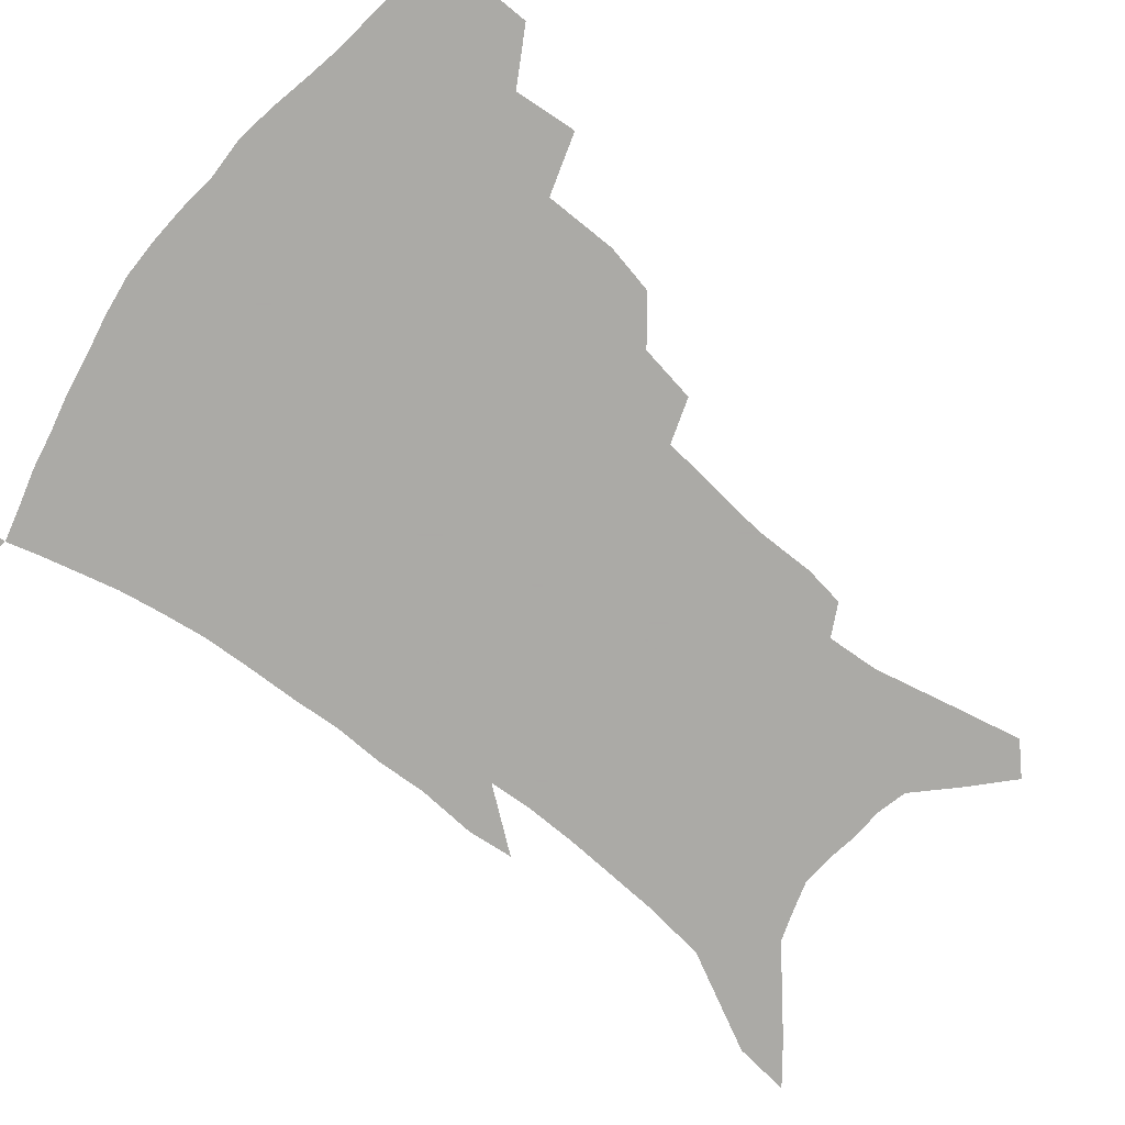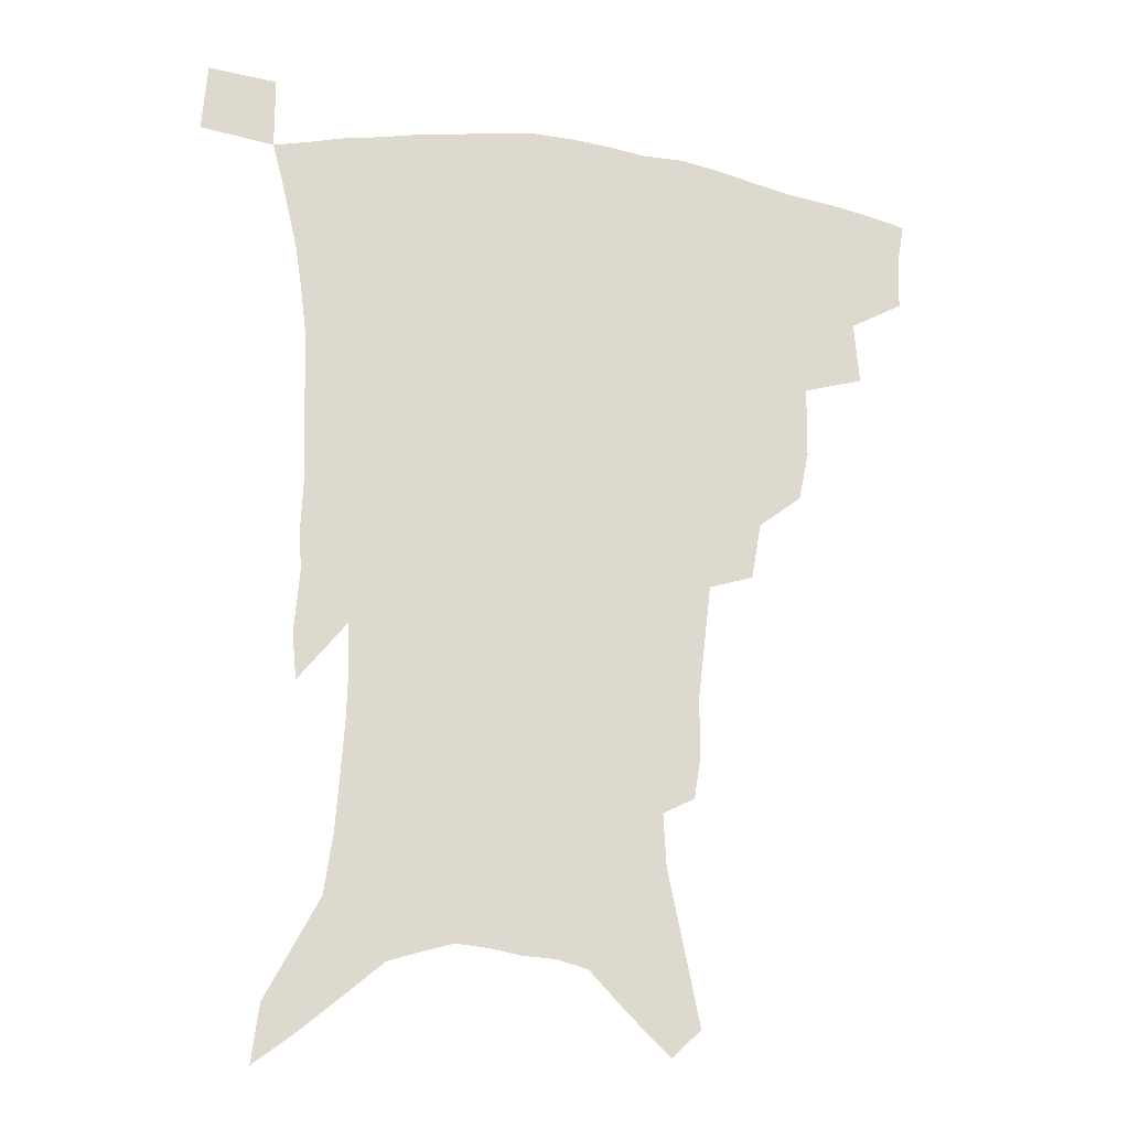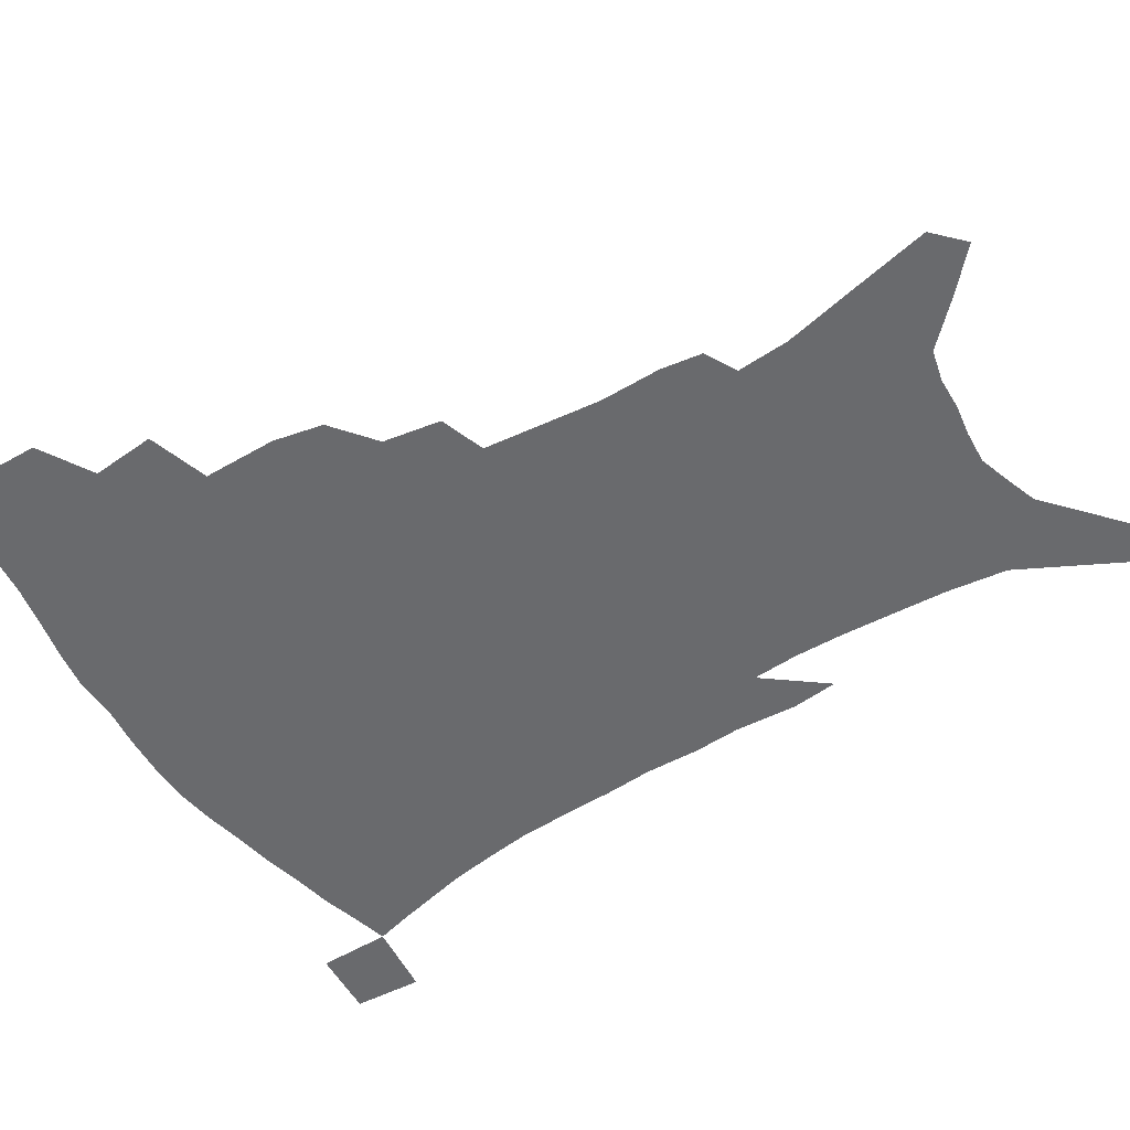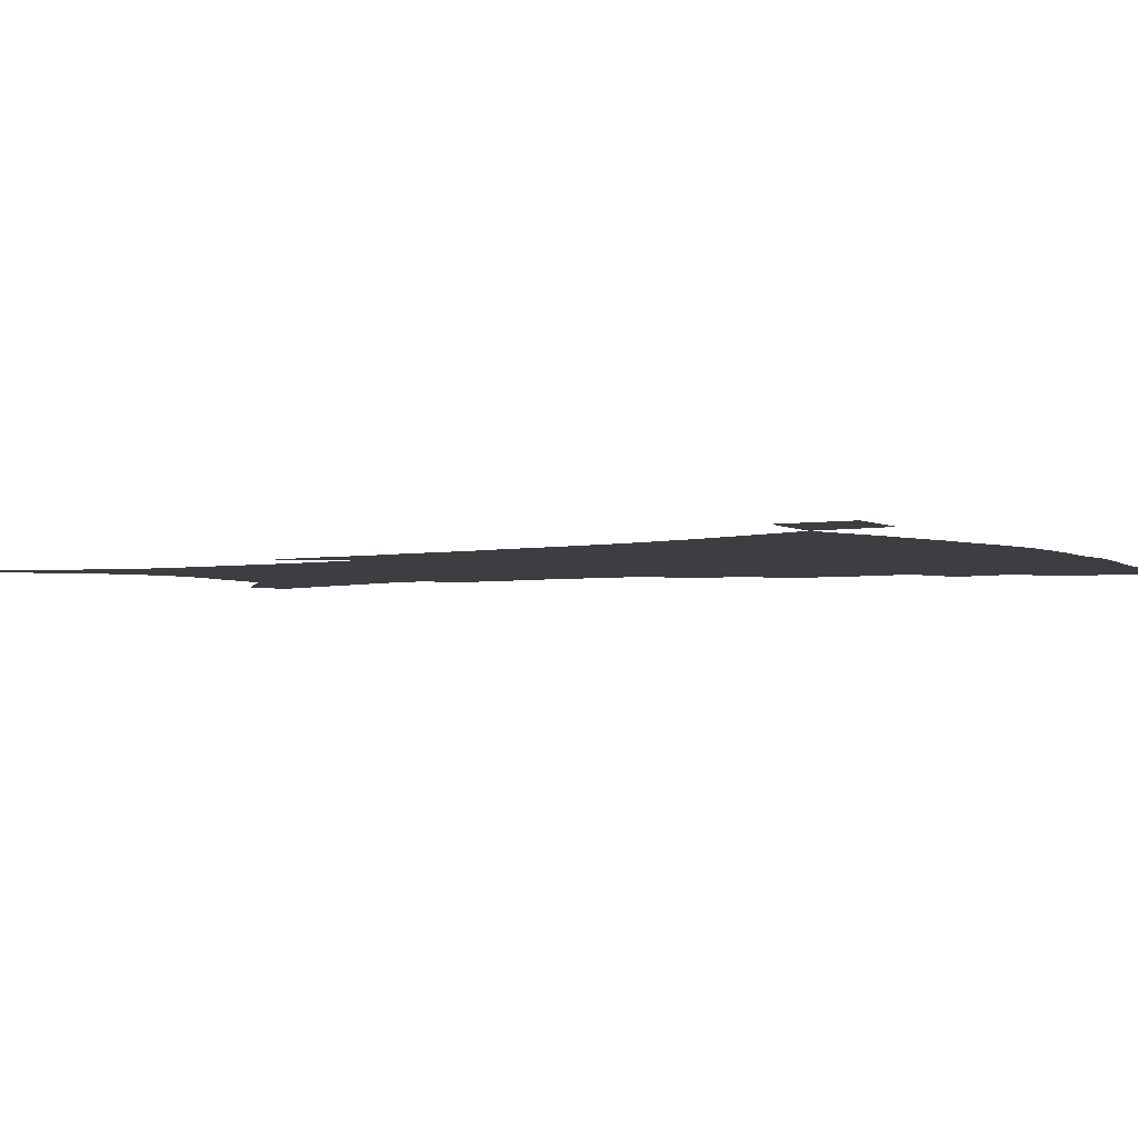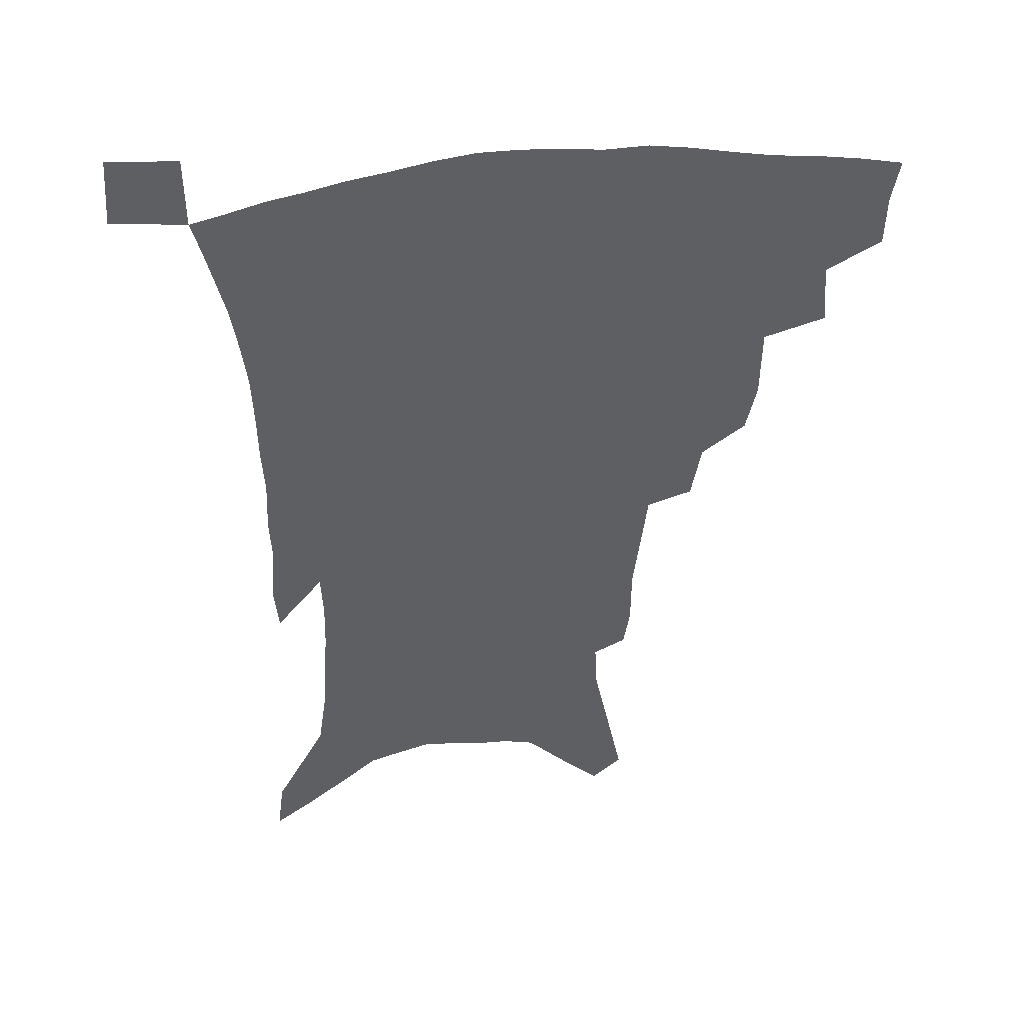
<metadata>
{"format":"obj","ext":"obj","renderer":"f3d","projection":"perspective","resolution":1024,"background":"white","views":[{"elev":-75.7,"azim":-128.1,"up":"+Z"},{"elev":-20.6,"azim":164.4,"up":"+Y"},{"elev":-53.1,"azim":-57.3,"up":"+Z"},{"elev":-3.3,"azim":124.2,"up":"+Z"},{"elev":45.2,"azim":172.4,"up":"+Y"}]}
</metadata>
<code>
v 443.6 392.1 0
v 443.2 410.2 0
v 440.5 425.4 0
v 460.9 359 0
v 462.6 381.2 0
v 460.3 397.2 0
v 458 412.8 0
v 455.1 428.6 0
v 486.4 309.3 0
v 482.7 326.7 0
v 482.4 352.4 0
v 480.3 370 0
v 478.6 386.1 0
v 475.5 400.7 0
v 472.7 415.7 0
v 469.9 431.1 0
v 505.3 277.2 0
v 501.8 297.4 0
v 499.8 319.7 0
v 497.9 338.9 0
v 497.3 359.8 0
v 495.2 375.1 0
v 492.9 389.3 0
v 490.3 403.5 0
v 487.8 418 0
v 485.5 432.9 0
v 528.4 194.9 0
v 526.1 209.2 0
v 526 231 0
v 523.8 249.5 0
v 521.2 272 0
v 517.4 290.4 0
v 516.7 315.6 0
v 514.5 331.8 0
v 512.1 346.9 0
v 510.7 363.5 0
v 508.9 378.1 0
v 506.7 391.9 0
v 504.4 406 0
v 502.2 420.3 0
v 499.9 435.7 0
v 527.6 116.7 0
v 532.8 142.2 0
v 538.7 170.6 0
v 539.7 189 0
v 539.7 210.7 0
v 538 227.2 0
v 536.6 246.1 0
v 534.5 265 0
v 531.8 282.6 0
v 529.2 299.6 0
v 528.5 321.2 0
v 526.7 336.1 0
v 525.6 352.4 0
v 523.9 366.2 0
v 522.6 380.6 0
v 520.4 394.1 0
v 518.6 408.1 0
v 516.5 422.2 0
v 514.2 438.7 0
v 538 107 0
v 542.9 133 0
v 547.3 158.3 0
v 549.7 180.2 0
v 549.9 199.2 0
v 550.3 223.4 0
v 548.7 240 0
v 546.6 255.4 0
v 544.2 270.3 0
v 542.4 288.9 0
v 541.4 308.8 0
v 540.1 325 0
v 539.1 340.4 0
v 538.3 355.7 0
v 537.2 369.2 0
v 536.4 383 0
v 534.5 396.1 0
v 532.7 410.1 0
v 530.6 425 0
v 528.4 441 0
v 551.9 120.1 0
v 557 147.6 0
v 560.4 172.9 0
v 560.3 189.5 0
v 559.7 206.8 0
v 559.8 230.9 0
v 558.4 246.8 0
v 557 264.4 0
v 554.9 277.9 0
v 553.5 295.4 0
v 552.7 313.6 0
v 551.9 328.9 0
v 551.4 344.1 0
v 550.7 358 0
v 550.2 371.7 0
v 549.2 384.3 0
v 548.1 397.4 0
v 547.4 410.8 0
v 545.7 425.1 0
v 543.6 440.7 0
v 566.1 134.6 0
v 569.3 158.9 0
v 569.9 176.4 0
v 569.8 194 0
v 569.9 215.9 0
v 569 232.6 0
v 567.9 251.1 0
v 566.6 267.1 0
v 565.3 283.2 0
v 564.5 300.6 0
v 563.9 317.3 0
v 563.1 330 0
v 563.1 346.2 0
v 563 360.2 0
v 562.7 372.9 0
v 561.8 385.2 0
v 561.7 398.3 0
v 561 411.6 0
v 559.7 425.8 0
v 557.6 442.5 0
v 577.2 137.4 0
v 579.6 162.9 0
v 580 182.4 0
v 579.1 196.3 0
v 579.1 218.3 0
v 578.3 235.3 0
v 577.4 251.5 0
v 576.4 268.2 0
v 575.5 283.1 0
v 574.9 300.2 0
v 574.6 318.1 0
v 574.9 334.3 0
v 574.5 346.8 0
v 574.7 360.6 0
v 575.1 373.8 0
v 575 386 0
v 575.3 398.9 0
v 574.9 411.7 0
v 573.3 426.9 0
v 571.6 443.4 0
v 588.4 137.9 0
v 589.6 164.1 0
v 589.4 183.6 0
v 589.2 204.4 0
v 588.6 220.7 0
v 587.9 240.2 0
v 587.2 254.7 0
v 586.6 273.4 0
v 586.2 288.1 0
v 585.7 303.5 0
v 585.6 320.6 0
v 585.7 335.2 0
v 586.1 348.5 0
v 586.7 362.4 0
v 587 373.7 0
v 588.1 386.9 0
v 588.2 399.1 0
v 588.1 411.6 0
v 586.9 427.2 0
v 585.6 443.5 0
v 599.8 139.8 0
v 599.6 163.3 0
v 599.1 183.5 0
v 598.8 201 0
v 598.1 219 0
v 597.5 237.9 0
v 596.8 256 0
v 596.7 270.4 0
v 596.1 290 0
v 596.1 304 0
v 596.1 320.2 0
v 596.6 333 0
v 597.2 348.5 0
v 598 361.1 0
v 599.4 374.8 0
v 600.3 386.9 0
v 600.8 398.9 0
v 600.9 412.3 0
v 600.6 426.5 0
v 600.1 441.6 0
v 611 140.7 0
v 610.2 159.3 0
v 608.8 181.7 0
v 608.2 200.4 0
v 607.4 219.5 0
v 606.9 238.4 0
v 606.7 253.6 0
v 606.5 270.8 0
v 606.5 286.7 0
v 606.4 303 0
v 606.7 318.4 0
v 607.5 335.2 0
v 608.2 347.6 0
v 609.3 359.9 0
v 610.6 373.9 0
v 612 386.2 0
v 613.3 398.1 0
v 614.9 410.5 0
v 615.3 423.9 0
v 615.2 438.6 0
v 622.3 137.3 0
v 620.4 157.8 0
v 619.7 174.9 0
v 618.2 196.4 0
v 616.6 220.1 0
v 616.2 237.5 0
v 616.5 252 0
v 616.1 270.4 0
v 617.1 282.7 0
v 617 299.3 0
v 617.5 314.5 0
v 617.6 333.8 0
v 618.9 347.3 0
v 620.4 358.8 0
v 621.9 371.8 0
v 623.6 384.2 0
v 625.5 396.6 0
v 627.8 408.9 0
v 628.8 421.8 0
v 629.2 436.3 0
v 633.4 133.6 0
v 631.6 152.6 0
v 629.2 175.1 0
v 628.3 192.4 0
v 627 213 0
v 626.4 231.4 0
v 627.1 245.7 0
v 626.6 264.5 0
v 626.9 280.8 0
v 627.3 296.7 0
v 627.8 312.3 0
v 629.1 327 0
v 629.5 343.7 0
v 631.4 356 0
v 633.2 369.4 0
v 635.2 383.3 0
v 637.4 394.6 0
v 639.7 407.2 0
v 641.8 419.3 0
v 643.1 433.1 0
v 647.4 121.6 0
v 643.9 144.2 0
v 640.9 166.5 0
v 639.3 185.2 0
v 637 207.8 0
v 636.9 224.2 0
v 637.2 240.4 0
v 637.1 258.4 0
v 637.2 275.7 0
v 638.4 290.3 0
v 638.3 308.2 0
v 639.8 321.9 0
v 640.5 338.5 0
v 642.4 352.3 0
v 644.5 365.4 0
v 646.4 380 0
v 649 392.7 0
v 651.5 404.9 0
v 654.1 417 0
v 656.1 430.6 0
v 661.6 109.6 0
v 657.7 132.7 0
v 654.6 153.7 0
v 651.6 174.9 0
v 650.3 193.8 0
v 649 212.6 0
v 648.5 230.5 0
v 649.3 246.6 0
v 650.2 263.3 0
v 650.1 281.4 0
v 650.2 299 0
v 651 314.8 0
v 653.6 328 0
v 653.5 346.9 0
v 655.3 362 0
v 657.1 377.5 0
v 660.6 389.2 0
v 663.3 402.2 0
v 666.2 414.4 0
v 669.2 427 0
v 675.7 98.74 0
v 673.2 118.7 0
v 666.2 225.3 0
v 667.7 241.6 0
v 665.9 263.4 0
v 666.7 280.1 0
v 665.8 299.5 0
v 666.7 315.9 0
v 667 334.3 0
v 667.7 352.5 0
v 669.7 368.5 0
v 672.1 384.5 0
v 675.3 398.1 0
v 678.4 411.3 0
v 681.8 423.8 0
v 681.8 449.6 0
v 707.9 426.9 0
v 706.1 451.5 0
f 5 6 1
f 1 6 2
f 6 7 2
f 2 7 3
f 7 8 3
f 11 12 4
f 4 12 5
f 12 13 5
f 5 13 6
f 13 14 6
f 6 14 7
f 14 15 7
f 7 15 8
f 15 16 8
f 18 19 9
f 9 19 10
f 19 20 10
f 10 20 11
f 20 21 11
f 11 21 12
f 21 22 12
f 12 22 13
f 22 23 13
f 13 23 14
f 23 24 14
f 14 24 15
f 24 25 15
f 15 25 16
f 25 26 16
f 31 32 17
f 17 32 18
f 32 33 18
f 18 33 19
f 33 34 19
f 19 34 20
f 34 35 20
f 20 35 21
f 35 36 21
f 21 36 22
f 36 37 22
f 22 37 23
f 37 38 23
f 23 38 24
f 38 39 24
f 24 39 25
f 39 40 25
f 25 40 26
f 40 41 26
f 45 46 27
f 27 46 28
f 46 47 28
f 28 47 29
f 47 48 29
f 29 48 30
f 48 49 30
f 30 49 31
f 49 50 31
f 31 50 32
f 50 51 32
f 32 51 33
f 51 52 33
f 33 52 34
f 52 53 34
f 34 53 35
f 53 54 35
f 35 54 36
f 54 55 36
f 36 55 37
f 55 56 37
f 37 56 38
f 56 57 38
f 38 57 39
f 57 58 39
f 39 58 40
f 58 59 40
f 40 59 41
f 59 60 41
f 61 62 42
f 42 62 43
f 62 63 43
f 43 63 44
f 63 64 44
f 44 64 45
f 64 65 45
f 45 65 46
f 65 66 46
f 46 66 47
f 66 67 47
f 47 67 48
f 67 68 48
f 48 68 49
f 68 69 49
f 49 69 50
f 69 70 50
f 50 70 51
f 70 71 51
f 51 71 52
f 71 72 52
f 52 72 53
f 72 73 53
f 53 73 54
f 73 74 54
f 54 74 55
f 74 75 55
f 55 75 56
f 75 76 56
f 56 76 57
f 76 77 57
f 57 77 58
f 77 78 58
f 58 78 59
f 78 79 59
f 59 79 60
f 79 80 60
f 61 81 62
f 81 82 62
f 62 82 63
f 82 83 63
f 63 83 64
f 83 84 64
f 64 84 65
f 84 85 65
f 65 85 66
f 85 86 66
f 66 86 67
f 86 87 67
f 67 87 68
f 87 88 68
f 68 88 69
f 88 89 69
f 69 89 70
f 89 90 70
f 70 90 71
f 90 91 71
f 71 91 72
f 91 92 72
f 72 92 73
f 92 93 73
f 73 93 74
f 93 94 74
f 74 94 75
f 94 95 75
f 75 95 76
f 95 96 76
f 76 96 77
f 96 97 77
f 77 97 78
f 97 98 78
f 78 98 79
f 98 99 79
f 79 99 80
f 99 100 80
f 81 101 82
f 101 102 82
f 82 102 83
f 102 103 83
f 83 103 84
f 103 104 84
f 84 104 85
f 104 105 85
f 85 105 86
f 105 106 86
f 86 106 87
f 106 107 87
f 87 107 88
f 107 108 88
f 88 108 89
f 108 109 89
f 89 109 90
f 109 110 90
f 90 110 91
f 110 111 91
f 91 111 92
f 111 112 92
f 92 112 93
f 112 113 93
f 93 113 94
f 113 114 94
f 94 114 95
f 114 115 95
f 95 115 96
f 115 116 96
f 96 116 97
f 116 117 97
f 97 117 98
f 117 118 98
f 98 118 99
f 118 119 99
f 99 119 100
f 119 120 100
f 101 121 102
f 121 122 102
f 102 122 103
f 122 123 103
f 103 123 104
f 123 124 104
f 104 124 105
f 124 125 105
f 105 125 106
f 125 126 106
f 106 126 107
f 126 127 107
f 107 127 108
f 127 128 108
f 108 128 109
f 128 129 109
f 109 129 110
f 129 130 110
f 110 130 111
f 130 131 111
f 111 131 112
f 131 132 112
f 112 132 113
f 132 133 113
f 113 133 114
f 133 134 114
f 114 134 115
f 134 135 115
f 115 135 116
f 135 136 116
f 116 136 117
f 136 137 117
f 117 137 118
f 137 138 118
f 118 138 119
f 138 139 119
f 119 139 120
f 139 140 120
f 121 141 122
f 141 142 122
f 122 142 123
f 142 143 123
f 123 143 124
f 143 144 124
f 124 144 125
f 144 145 125
f 125 145 126
f 145 146 126
f 126 146 127
f 146 147 127
f 127 147 128
f 147 148 128
f 128 148 129
f 148 149 129
f 129 149 130
f 149 150 130
f 130 150 131
f 150 151 131
f 131 151 132
f 151 152 132
f 132 152 133
f 152 153 133
f 133 153 134
f 153 154 134
f 134 154 135
f 154 155 135
f 135 155 136
f 155 156 136
f 136 156 137
f 156 157 137
f 137 157 138
f 157 158 138
f 138 158 139
f 158 159 139
f 139 159 140
f 159 160 140
f 141 161 142
f 161 162 142
f 142 162 143
f 162 163 143
f 143 163 144
f 163 164 144
f 144 164 145
f 164 165 145
f 145 165 146
f 165 166 146
f 146 166 147
f 166 167 147
f 147 167 148
f 167 168 148
f 148 168 149
f 168 169 149
f 149 169 150
f 169 170 150
f 150 170 151
f 170 171 151
f 151 171 152
f 171 172 152
f 152 172 153
f 172 173 153
f 153 173 154
f 173 174 154
f 154 174 155
f 174 175 155
f 155 175 156
f 175 176 156
f 156 176 157
f 176 177 157
f 157 177 158
f 177 178 158
f 158 178 159
f 178 179 159
f 159 179 160
f 179 180 160
f 161 181 162
f 181 182 162
f 162 182 163
f 182 183 163
f 163 183 164
f 183 184 164
f 164 184 165
f 184 185 165
f 165 185 166
f 185 186 166
f 166 186 167
f 186 187 167
f 167 187 168
f 187 188 168
f 168 188 169
f 188 189 169
f 169 189 170
f 189 190 170
f 170 190 171
f 190 191 171
f 171 191 172
f 191 192 172
f 172 192 173
f 192 193 173
f 173 193 174
f 193 194 174
f 174 194 175
f 194 195 175
f 175 195 176
f 195 196 176
f 176 196 177
f 196 197 177
f 177 197 178
f 197 198 178
f 178 198 179
f 198 199 179
f 179 199 180
f 199 200 180
f 181 201 182
f 201 202 182
f 182 202 183
f 202 203 183
f 183 203 184
f 203 204 184
f 184 204 185
f 204 205 185
f 185 205 186
f 205 206 186
f 186 206 187
f 206 207 187
f 187 207 188
f 207 208 188
f 188 208 189
f 208 209 189
f 189 209 190
f 209 210 190
f 190 210 191
f 210 211 191
f 191 211 192
f 211 212 192
f 192 212 193
f 212 213 193
f 193 213 194
f 213 214 194
f 194 214 195
f 214 215 195
f 195 215 196
f 215 216 196
f 196 216 197
f 216 217 197
f 197 217 198
f 217 218 198
f 198 218 199
f 218 219 199
f 199 219 200
f 219 220 200
f 201 221 202
f 221 222 202
f 202 222 203
f 222 223 203
f 203 223 204
f 223 224 204
f 204 224 205
f 224 225 205
f 205 225 206
f 225 226 206
f 206 226 207
f 226 227 207
f 207 227 208
f 227 228 208
f 208 228 209
f 228 229 209
f 209 229 210
f 229 230 210
f 210 230 211
f 230 231 211
f 211 231 212
f 231 232 212
f 212 232 213
f 232 233 213
f 213 233 214
f 233 234 214
f 214 234 215
f 234 235 215
f 215 235 216
f 235 236 216
f 216 236 217
f 236 237 217
f 217 237 218
f 237 238 218
f 218 238 219
f 238 239 219
f 219 239 220
f 239 240 220
f 221 241 222
f 241 242 222
f 222 242 223
f 242 243 223
f 223 243 224
f 243 244 224
f 224 244 225
f 244 245 225
f 225 245 226
f 245 246 226
f 226 246 227
f 246 247 227
f 227 247 228
f 247 248 228
f 228 248 229
f 248 249 229
f 229 249 230
f 249 250 230
f 230 250 231
f 250 251 231
f 231 251 232
f 251 252 232
f 232 252 233
f 252 253 233
f 233 253 234
f 253 254 234
f 234 254 235
f 254 255 235
f 235 255 236
f 255 256 236
f 236 256 237
f 256 257 237
f 237 257 238
f 257 258 238
f 238 258 239
f 258 259 239
f 239 259 240
f 259 260 240
f 241 261 242
f 261 262 242
f 242 262 243
f 262 263 243
f 243 263 244
f 263 264 244
f 244 264 245
f 264 265 245
f 245 265 246
f 265 266 246
f 246 266 247
f 266 267 247
f 247 267 248
f 267 268 248
f 248 268 249
f 268 269 249
f 249 269 250
f 269 270 250
f 250 270 251
f 270 271 251
f 251 271 252
f 271 272 252
f 252 272 253
f 272 273 253
f 253 273 254
f 273 274 254
f 254 274 255
f 274 275 255
f 255 275 256
f 275 276 256
f 256 276 257
f 276 277 257
f 257 277 258
f 277 278 258
f 258 278 259
f 278 279 259
f 259 279 260
f 279 280 260
f 261 281 262
f 281 282 262
f 262 282 263
f 268 283 269
f 283 284 269
f 269 284 270
f 284 285 270
f 270 285 271
f 285 286 271
f 271 286 272
f 286 287 272
f 272 287 273
f 287 288 273
f 273 288 274
f 288 289 274
f 274 289 275
f 289 290 275
f 275 290 276
f 290 291 276
f 276 291 277
f 291 292 277
f 277 292 278
f 292 293 278
f 278 293 279
f 293 294 279
f 279 294 280
f 294 295 280
f 295 297 296
f 297 298 296

</code>
